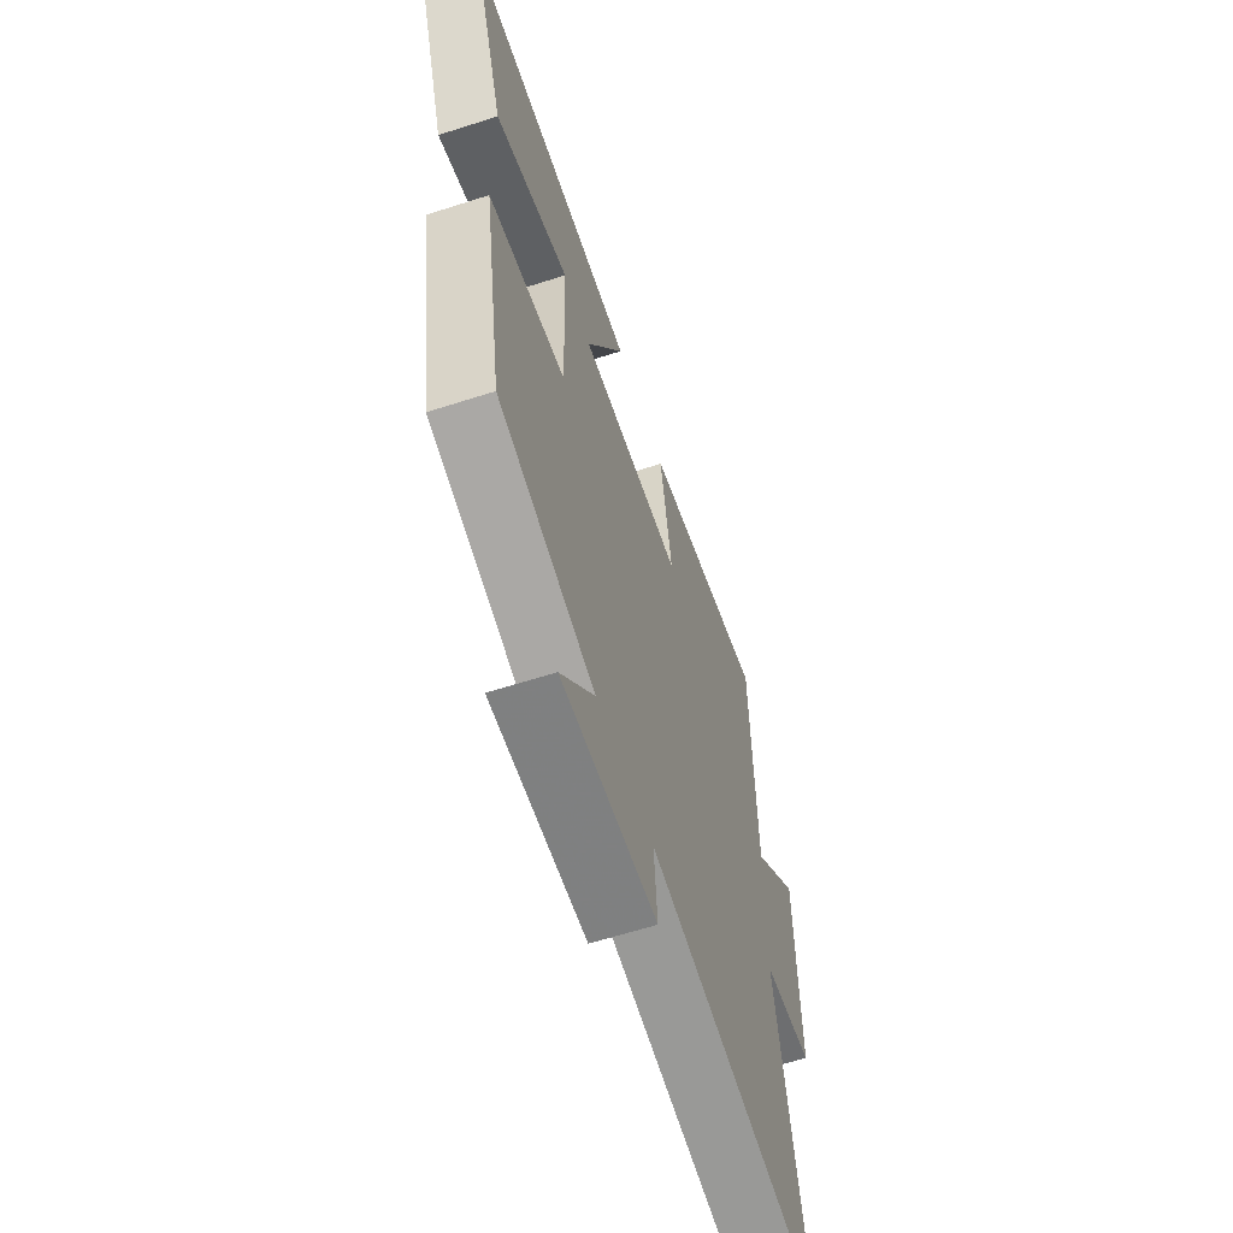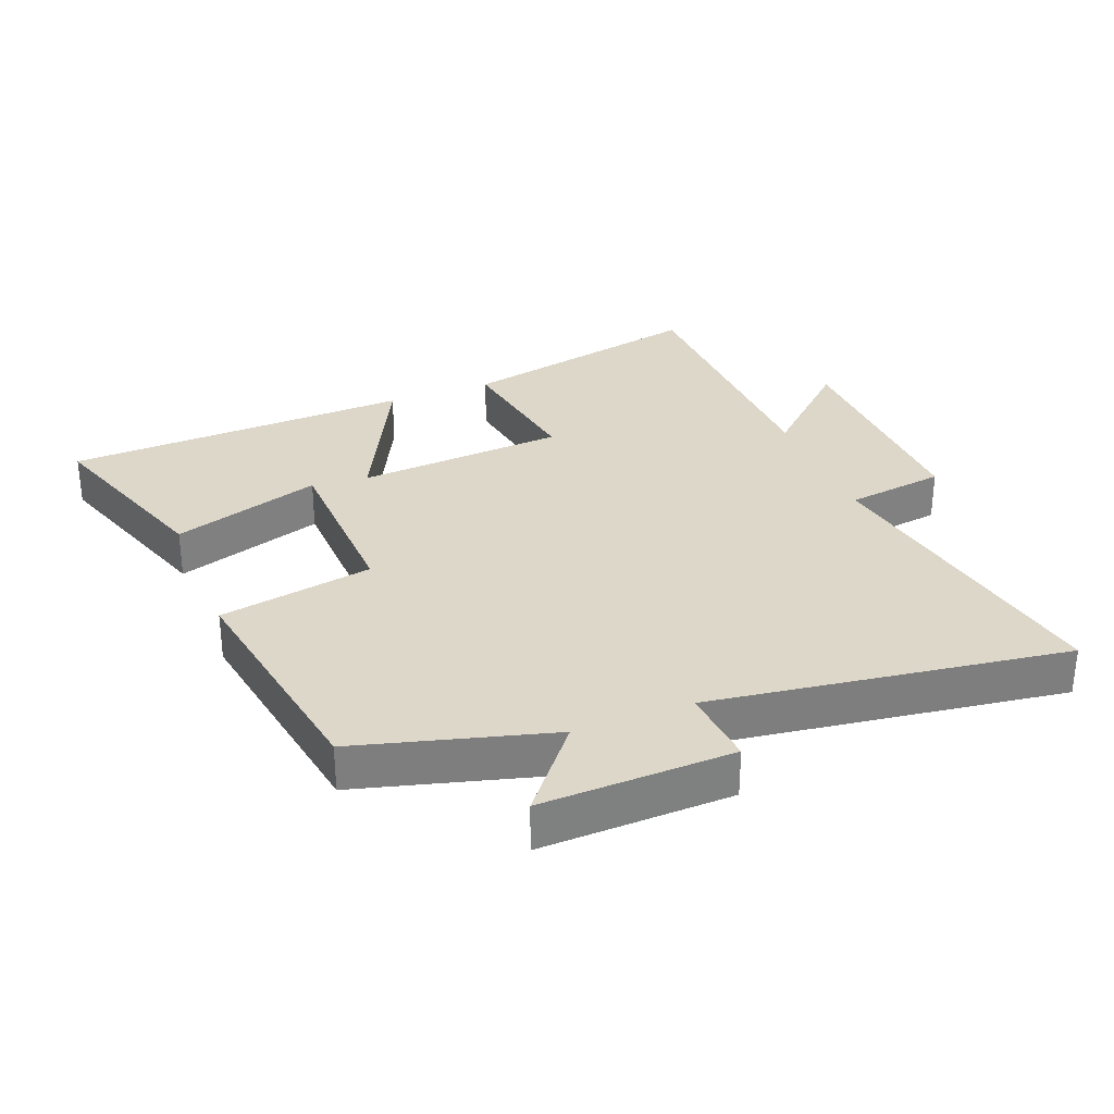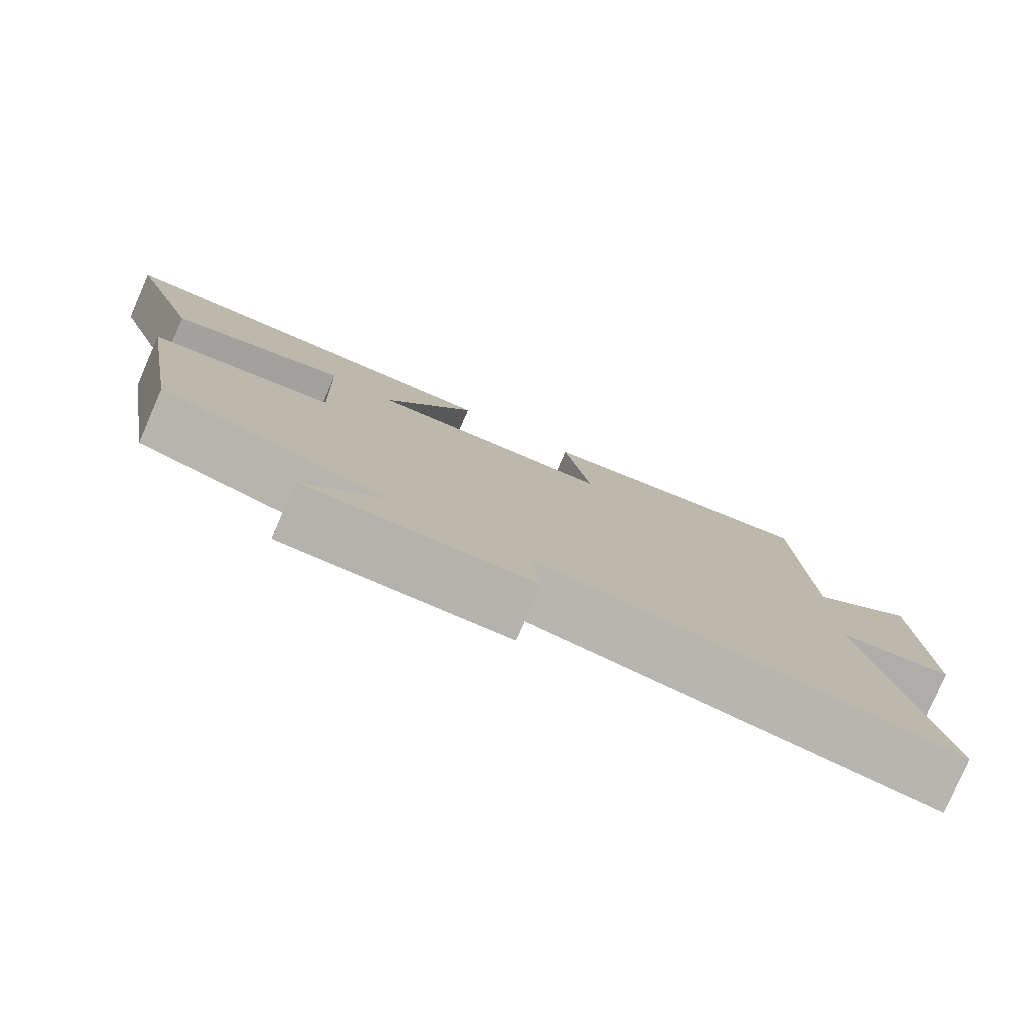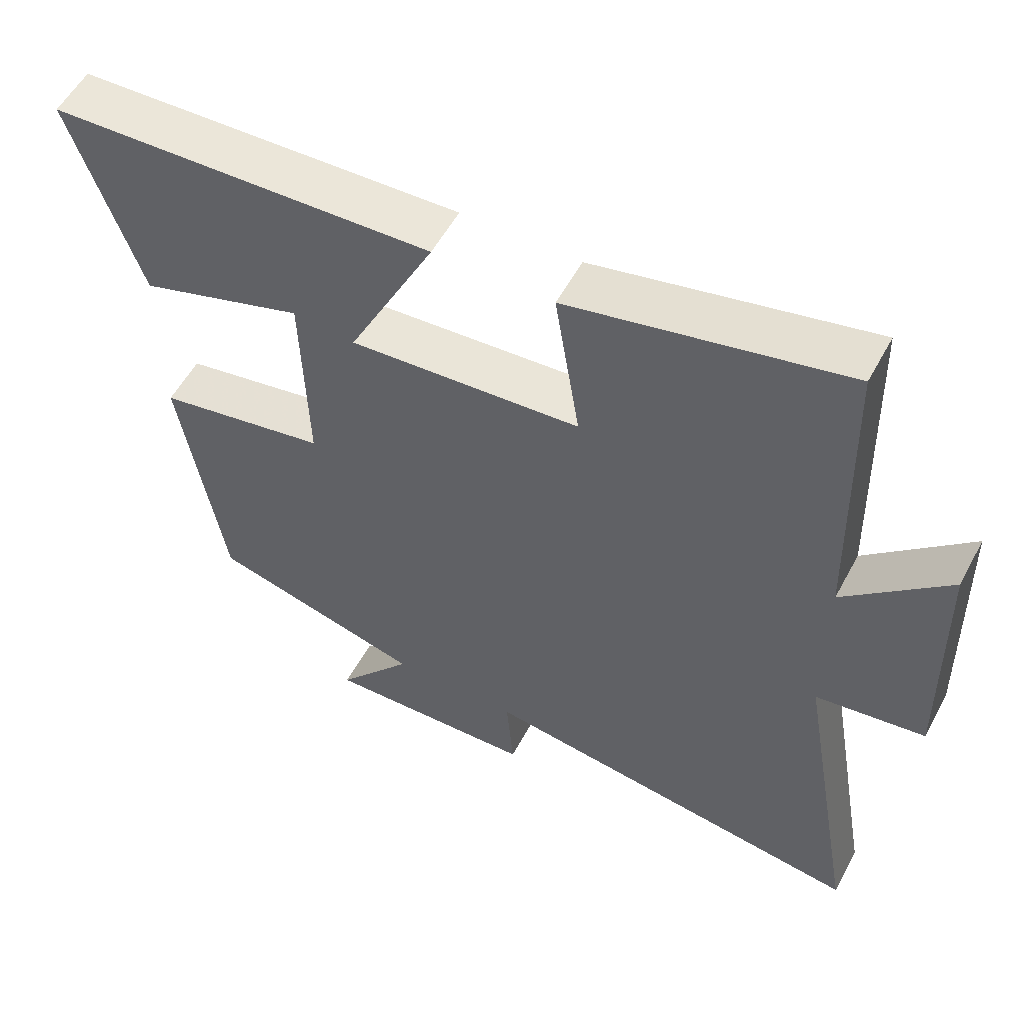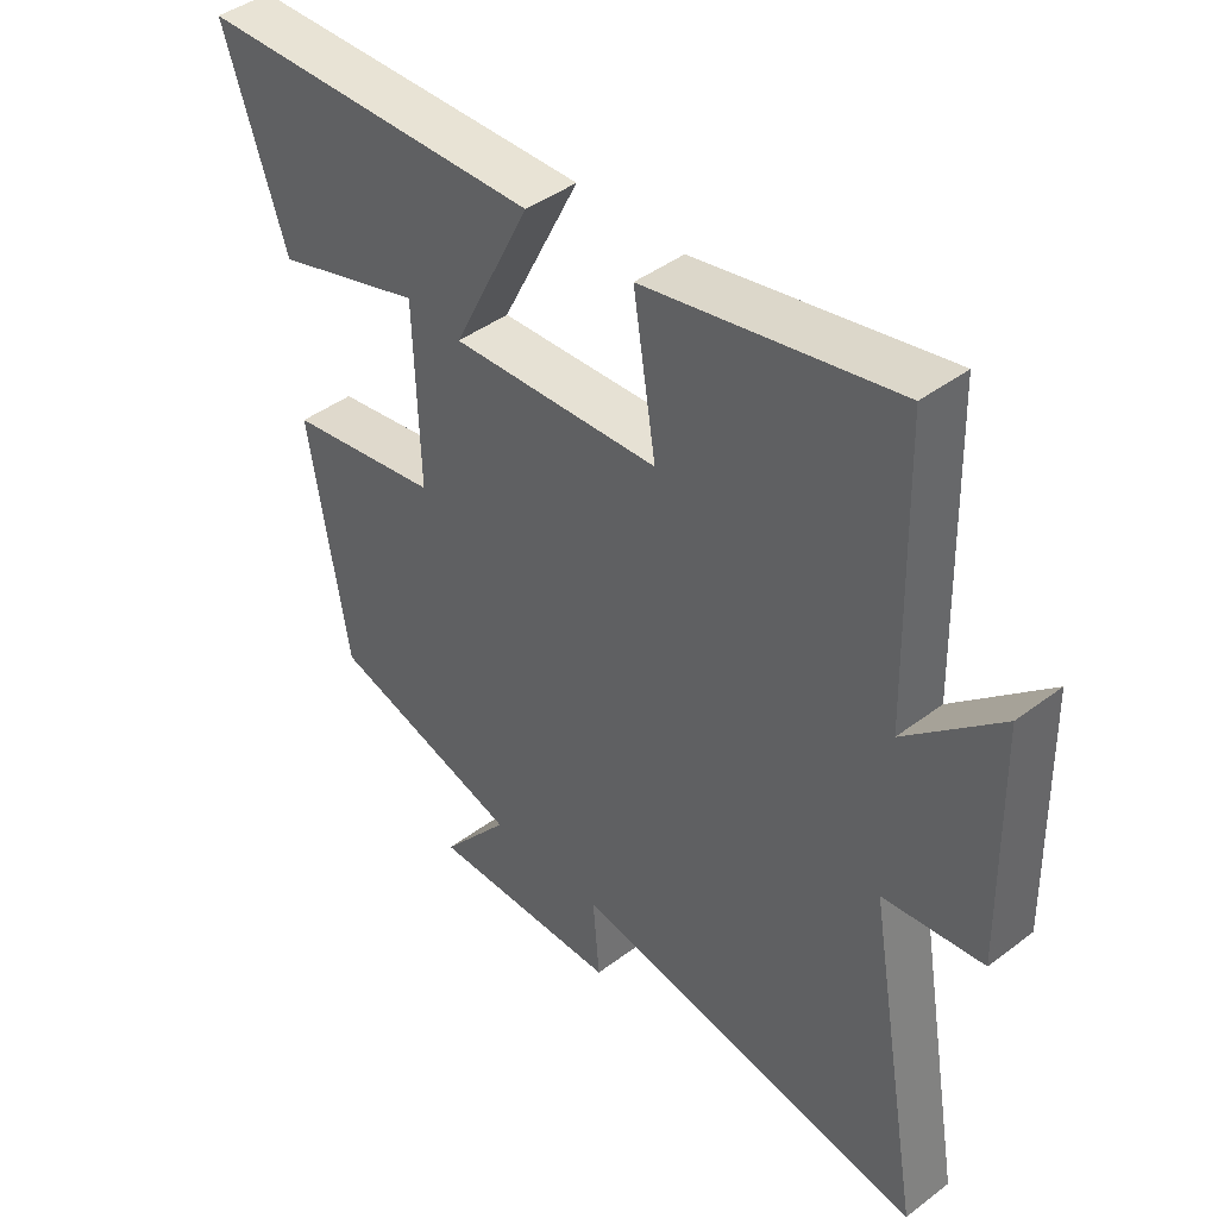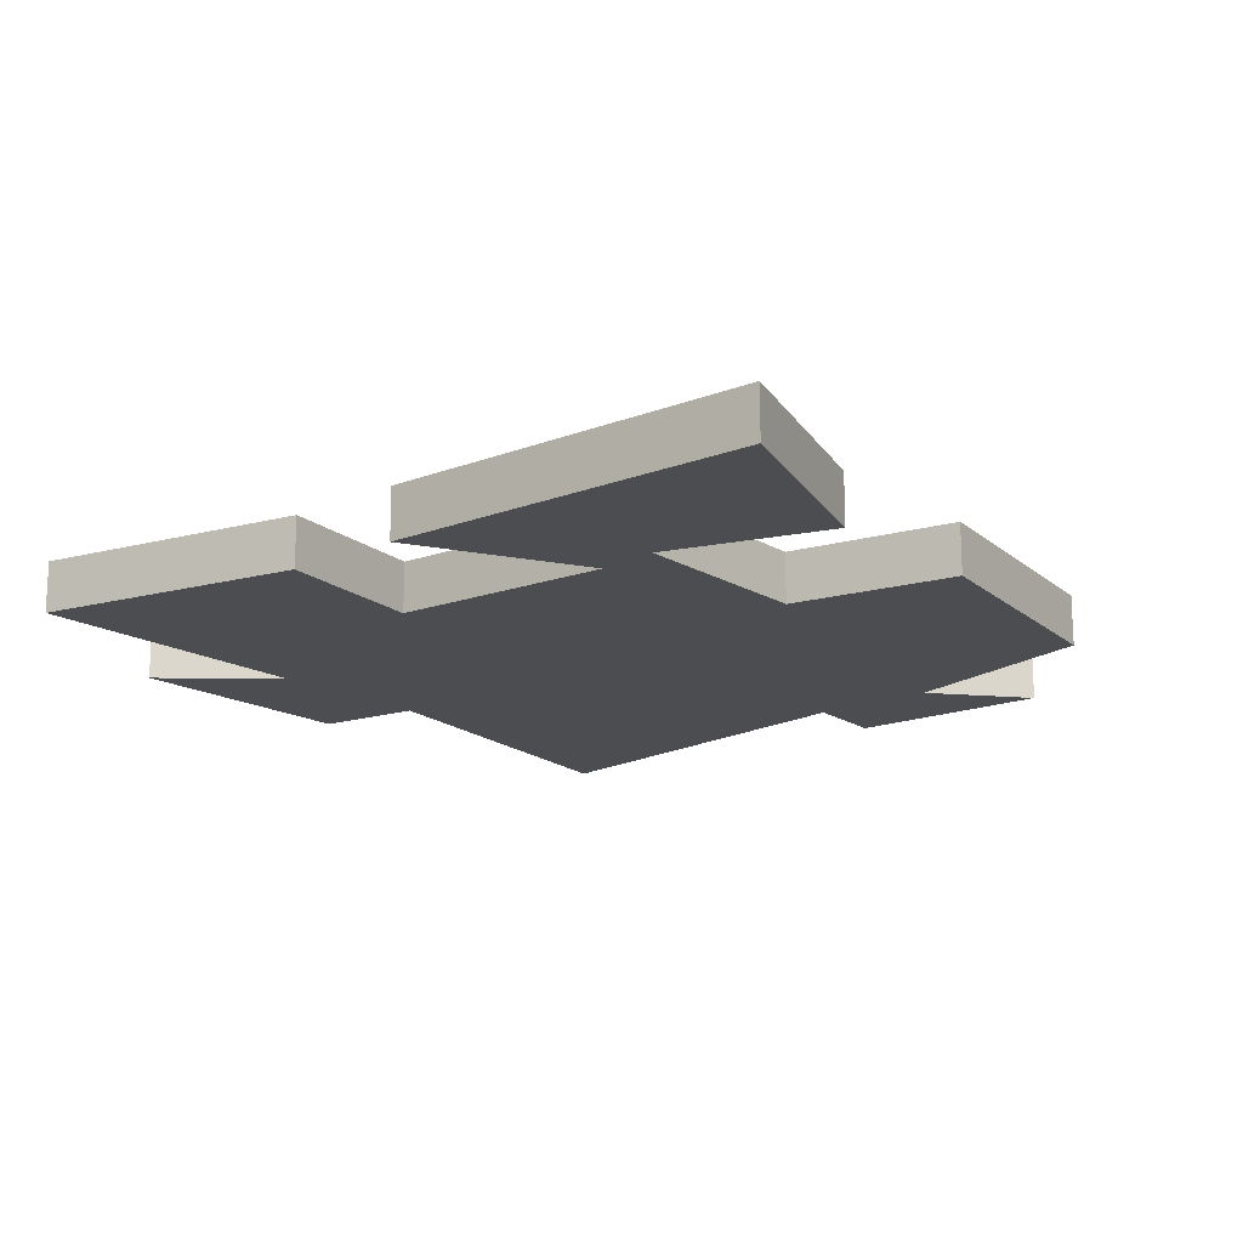
<metadata>
{"format":"obj","ext":"obj","renderer":"f3d","projection":"perspective","resolution":1024,"background":"white","views":[{"elev":-61.4,"azim":108.2,"up":"+Z"},{"elev":30.9,"azim":158.4,"up":"+Y"},{"elev":-79.9,"azim":156.6,"up":"+Z"},{"elev":55.2,"azim":-152.1,"up":"+Z"},{"elev":43.3,"azim":-131.7,"up":"+Z"},{"elev":-16.2,"azim":40.6,"up":"+Y"}]}
</metadata>
<code>
v -0.489 0.07 0.582
v -0.104 0.07 0.5
v -0.139 0.07 0.28
v 0.183 0.07 0.258
v 0.062 0.07 0.5
v 0.597 0.07 0.481
v 0.5 0.07 0.194
v 0.27 0.07 0.267
v 0.262 0.07 -0.009
v 0.5 0.07 -0.052
v 0.44 0.07 -0.418
v 0.142 0.07 -0.5
v 0.248 0.07 -0.63
v -0.048 0.07 -0.622
v -0.038 0.07 -0.5
v -0.586 0.07 -0.579
v -0.5 0.07 -0.089
v -0.653 0.07 -0.068
v -0.645 0.07 0.286
v -0.5 0.07 0.153
v -0.489 0 0.582
v -0.104 0 0.5
v -0.139 0 0.28
v 0.183 0 0.258
v 0.062 0 0.5
v 0.597 0 0.481
v 0.5 0 0.194
v 0.27 0 0.267
v 0.262 0 -0.009
v 0.5 0 -0.052
v 0.44 0 -0.418
v 0.142 0 -0.5
v 0.248 0 -0.63
v -0.048 0 -0.622
v -0.038 0 -0.5
v -0.586 0 -0.579
v -0.5 0 -0.089
v -0.653 0 -0.068
v -0.645 0 0.286
v -0.5 0 0.153
f 17 18 19 20
f 1 2 3
f 20 1 3
f 17 20 3
f 17 3 4
f 16 17 4
f 15 16 4
f 12 13 14 15
f 11 12 15
f 10 11 15
f 9 10 15
f 8 9 15 4
f 5 6 7 8
f 4 5 8
f 40 39 38 37
f 23 22 21
f 23 21 40
f 23 40 37
f 24 23 37
f 24 37 36
f 24 36 35
f 35 34 33 32
f 35 32 31
f 35 31 30
f 35 30 29
f 24 35 29 28
f 28 27 26 25
f 28 25 24
f 1 21 22 2
f 2 22 23 3
f 3 23 24 4
f 4 24 25 5
f 5 25 26 6
f 6 26 27 7
f 7 27 28 8
f 8 28 29 9
f 9 29 30 10
f 10 30 31 11
f 11 31 32 12
f 12 32 33 13
f 13 33 34 14
f 14 34 35 15
f 15 35 36 16
f 16 36 37 17
f 17 37 38 18
f 18 38 39 19
f 19 39 40 20
f 20 40 21 1

</code>
